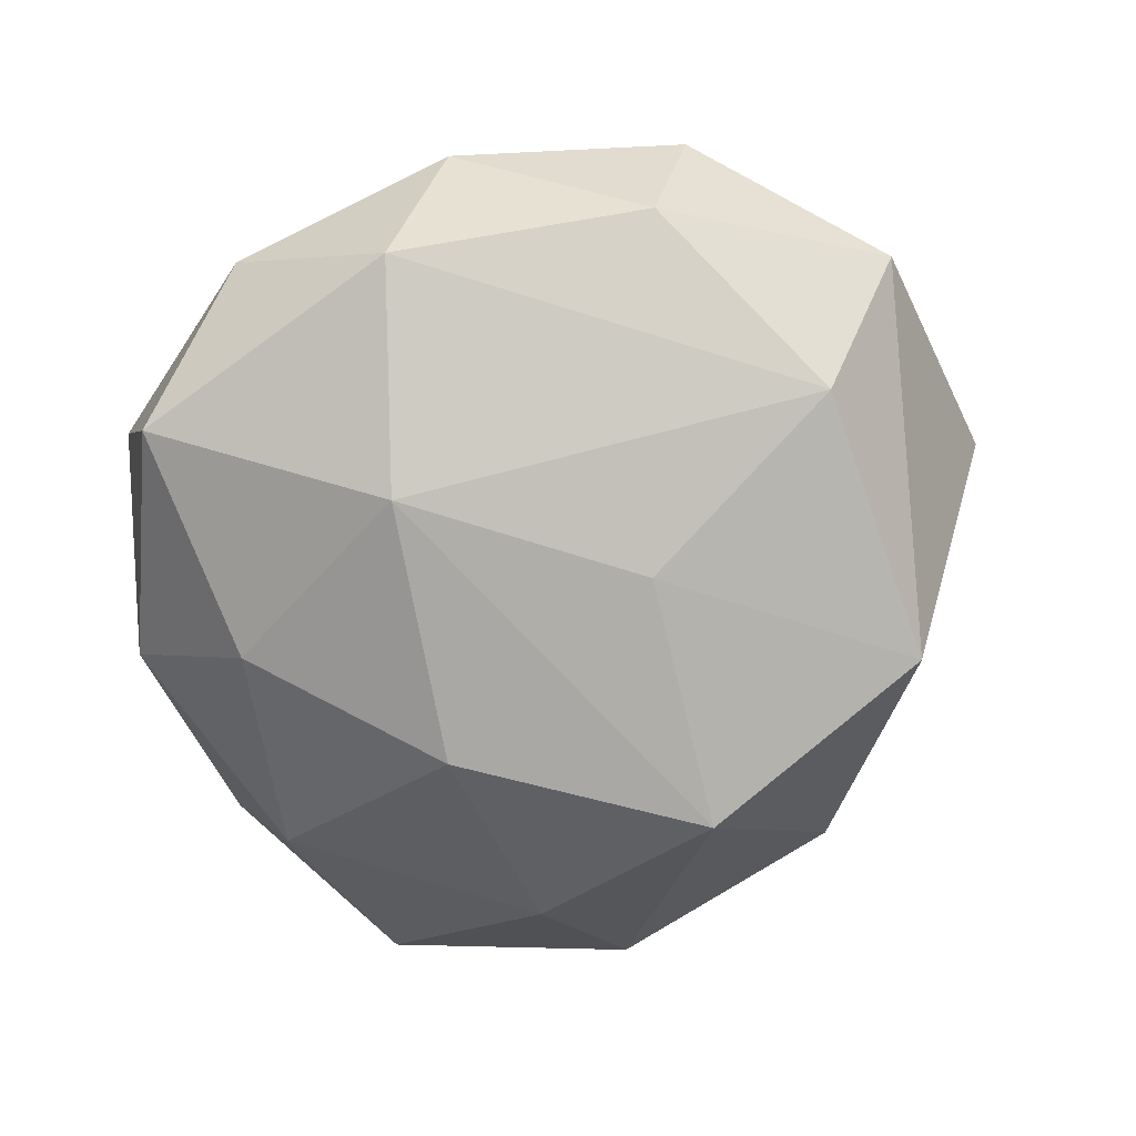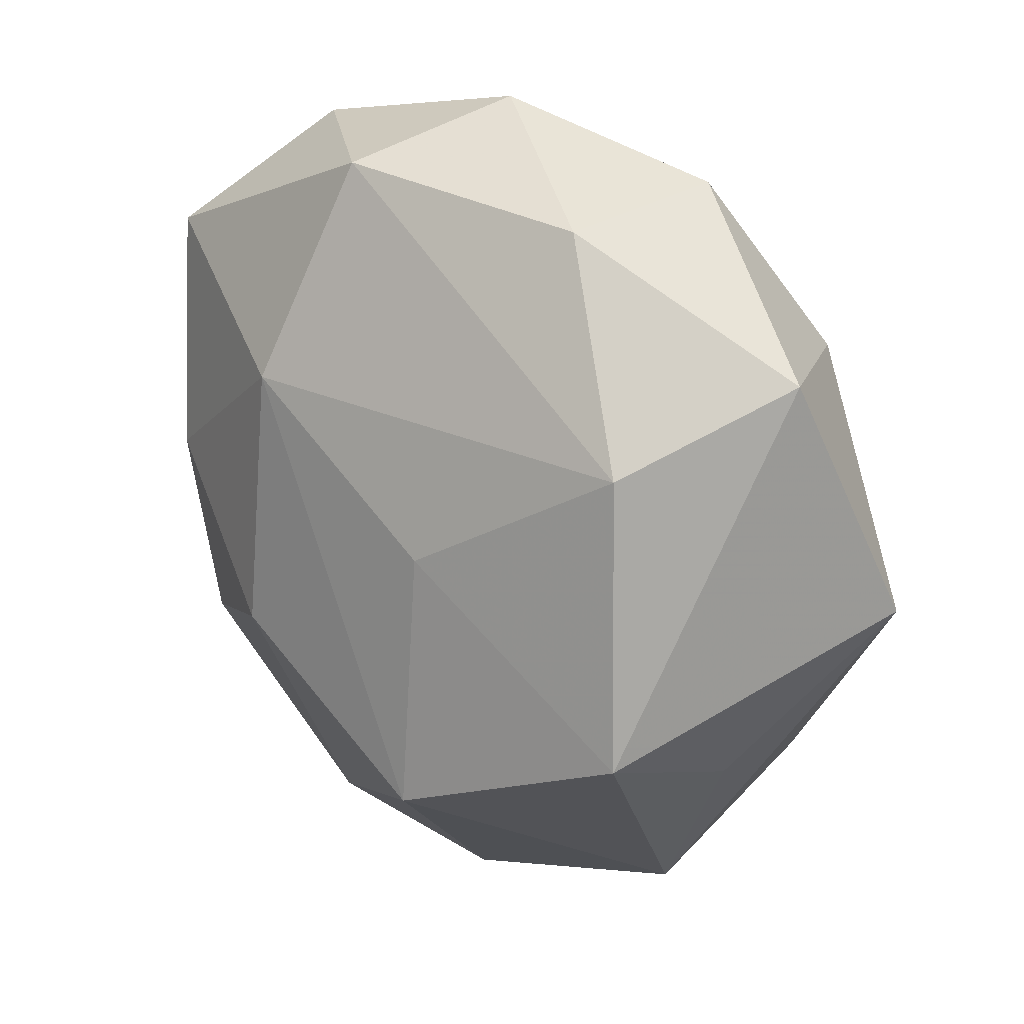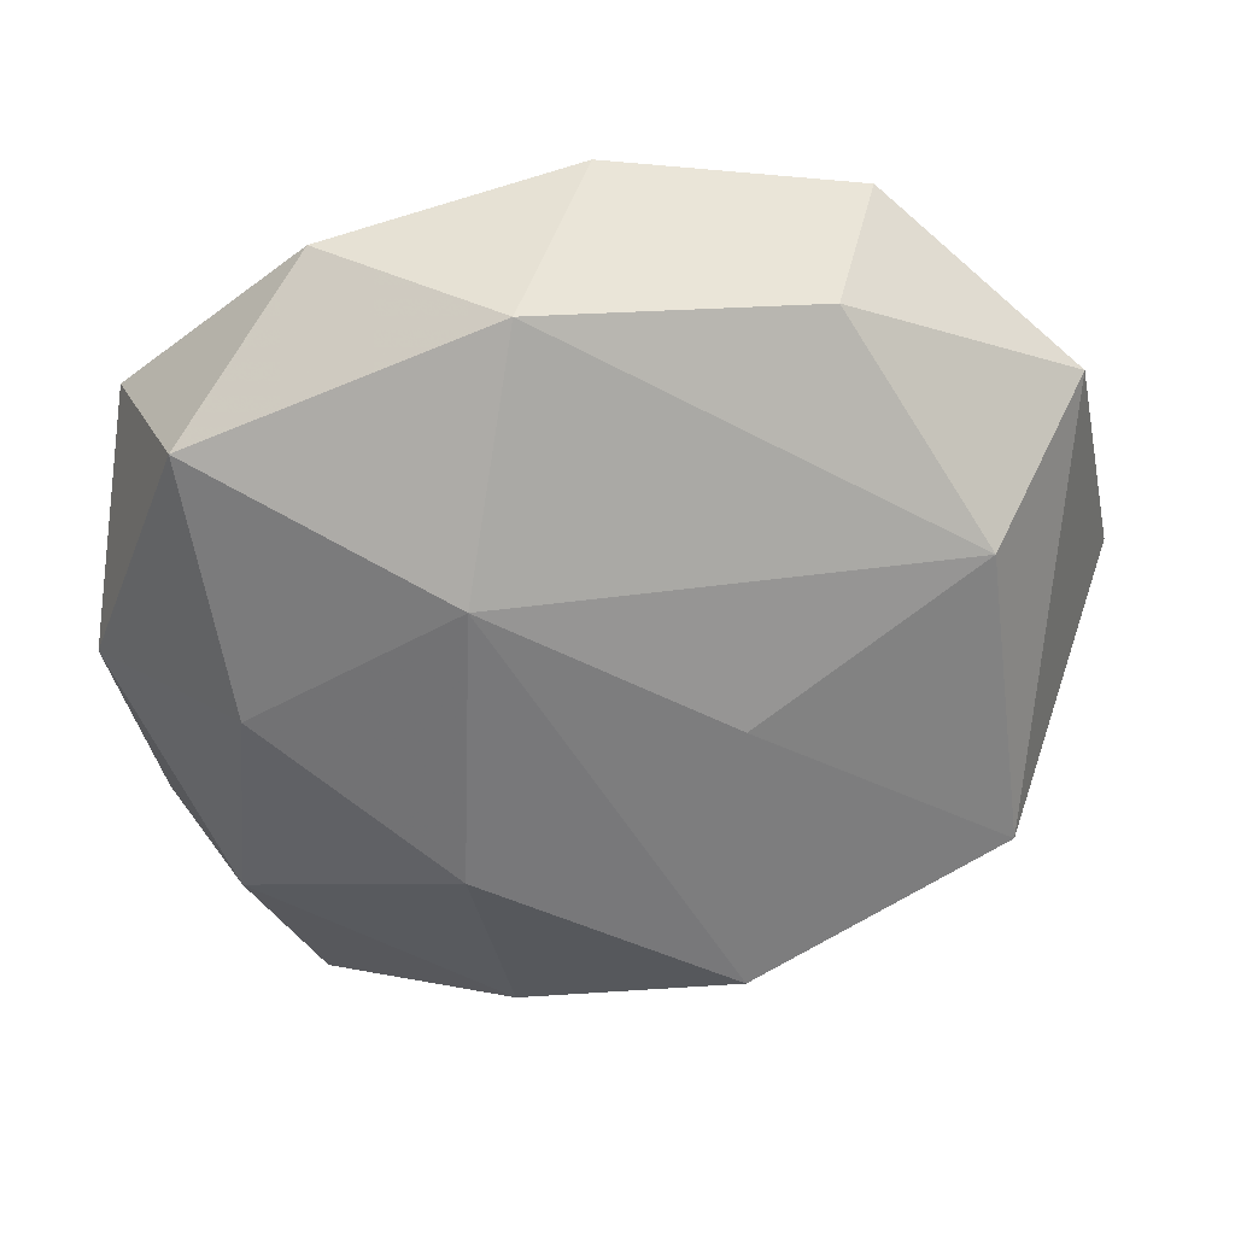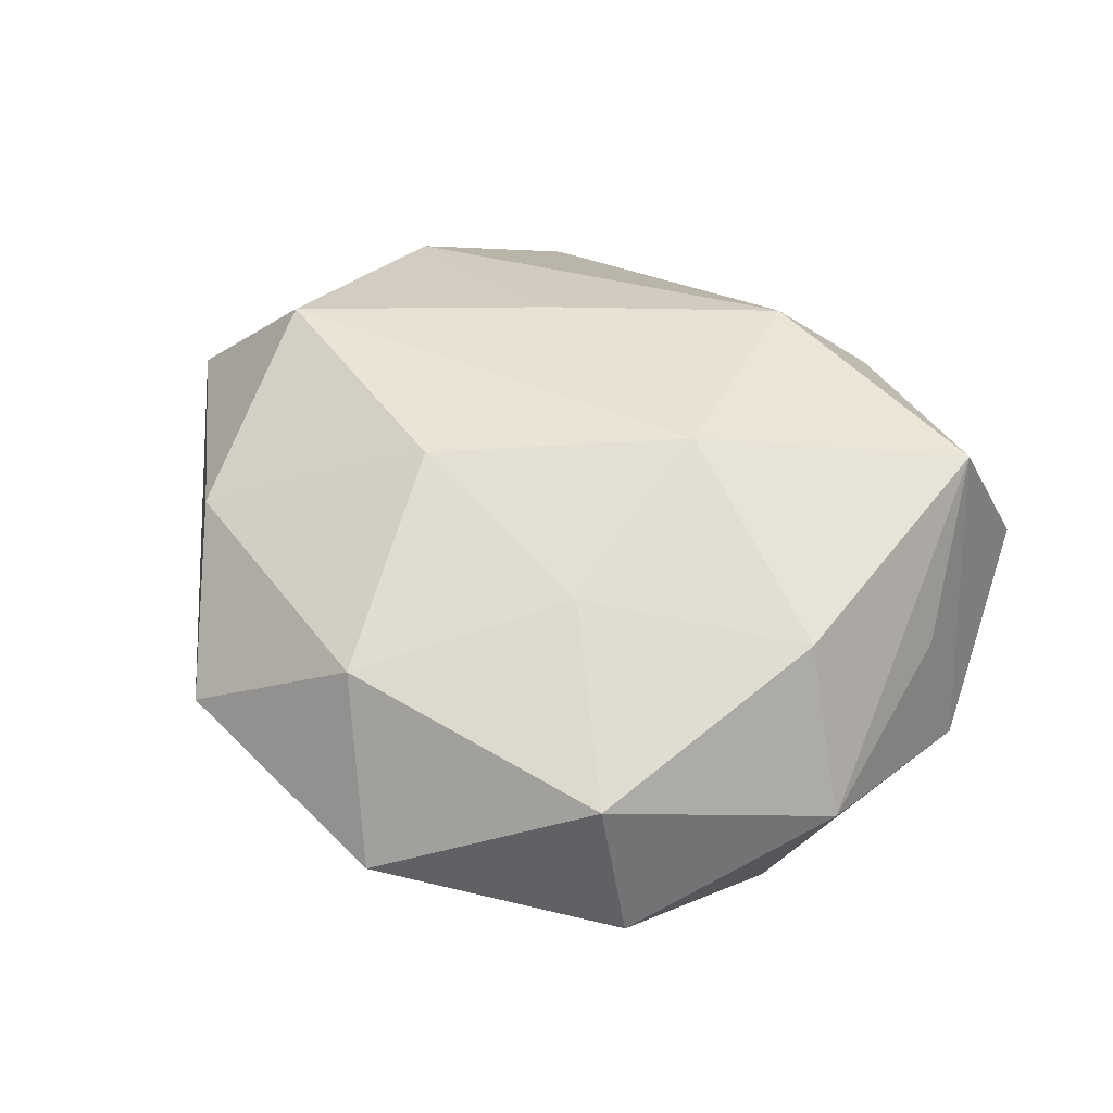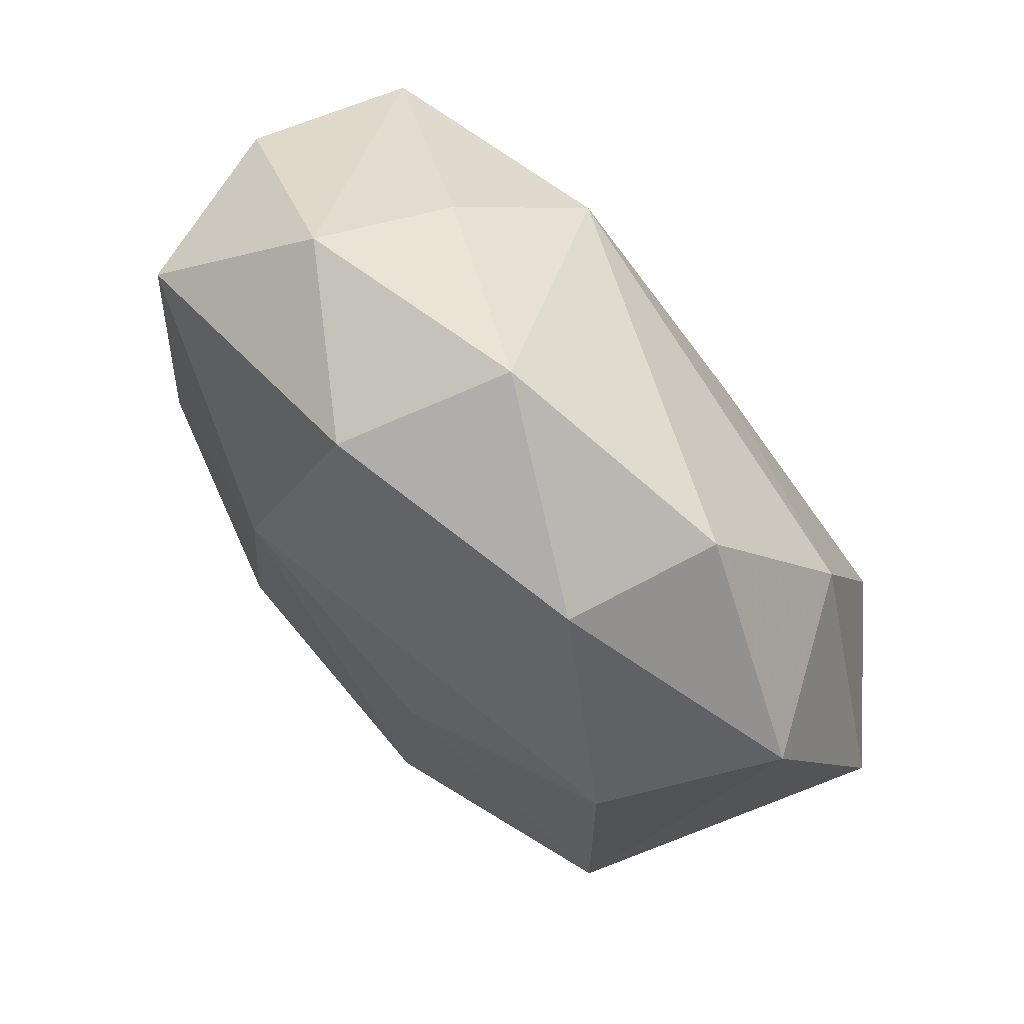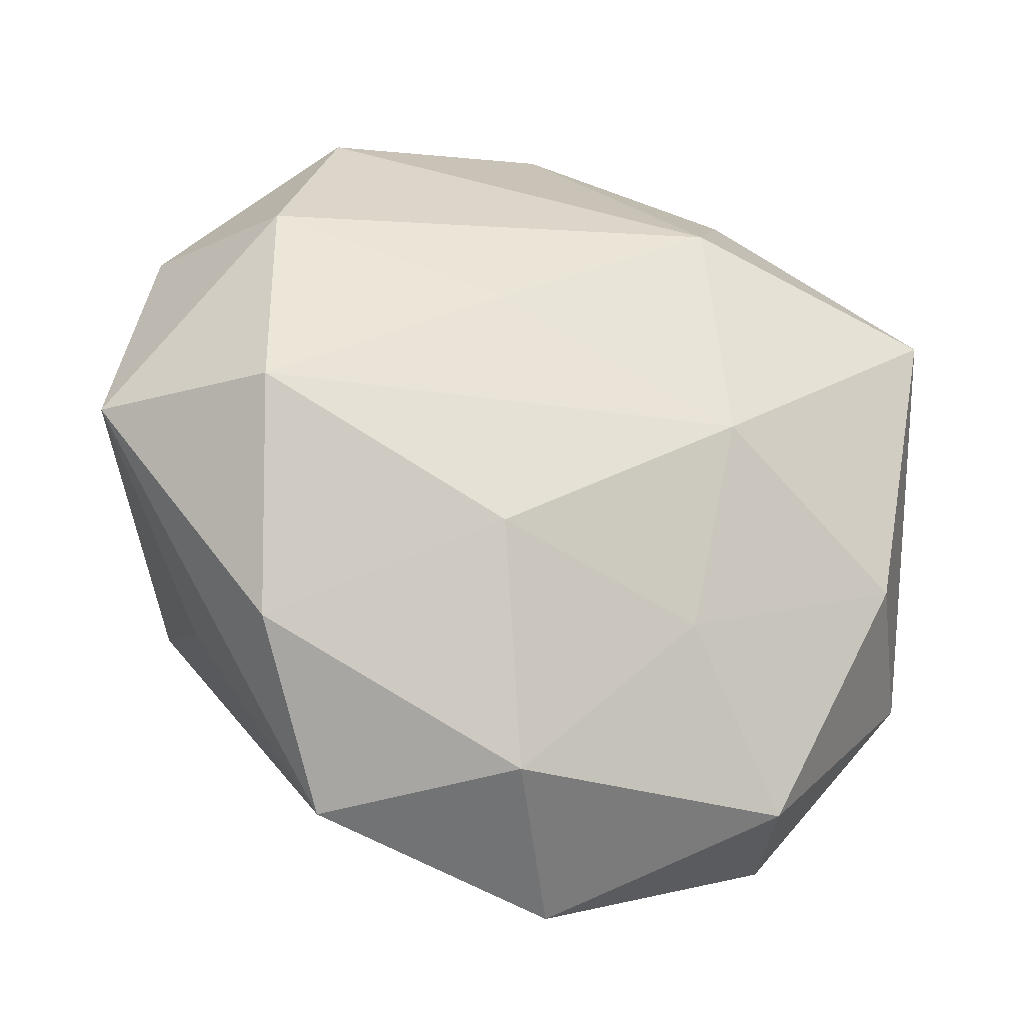
<metadata>
{"format":"obj","ext":"obj","renderer":"f3d","projection":"perspective","resolution":1024,"background":"white","views":[{"elev":-71.0,"azim":-167.0,"up":"+Z"},{"elev":23.9,"azim":-134.6,"up":"+Y"},{"elev":36.8,"azim":177.0,"up":"+Y"},{"elev":45.8,"azim":28.8,"up":"+Z"},{"elev":77.0,"azim":-132.6,"up":"+Y"},{"elev":-27.7,"azim":-15.6,"up":"+Y"}]}
</metadata>
<code>
v -0.03153 0.02161 0.01476
v -0.03301 -0.001774 0.02216
v -0.02262 -0.03878 0.002875
v -0.01927 0.03577 -0.009113
v -0.009331 -0.01484 0.02309
v 0.03928 -0.02058 0.001815
v 0.03409 0.02656 -0.01403
v -0.005301 -0.0366 0.0143
v 0.0228 0.0385 -0.002425
v 0.03966 0.02249 0.003135
v -0.01154 0.003597 -0.02301
v 0.0183 0.03161 0.01077
v 0.02237 -0.0371 0.01023
v -0.0307 -0.02329 0.01349
v -0.009412 0.0106 0.02287
v 0.01116 -0.02143 0.0187
v -0.0001577 0.04347 0.001391
v 0.03988 8.008e-05 0.006946
v 0.01189 -0.009966 -0.02508
v 0.007924 -0.03235 -0.01574
v 0.03173 -0.01915 -0.01392
v 0.01087 0.01683 -0.02318
v -0.03537 -0.01187 -0.01958
v 0.03678 0.01361 0.01992
v -0.01193 -0.02226 -0.02549
v 0.0299 0.003142 -0.01894
v -0.04708 -8.098e-05 0.007802
v 0.001599 -0.04587 -0.001197
v 0.01192 0.02145 0.023
v -0.02358 0.03865 0.005028
v -0.03205 0.01628 -0.0167
v 0.01371 -0.002063 0.02487
v 0.03281 -0.01427 0.0167
v 0.04284 0.001688 -0.006593
v -0.03473 -0.01879 -0.002549
v -0.04128 0.02417 -0.001646
v 0.02547 -0.03776 -0.004822
v 0.006653 0.03826 -0.01396
f 38 7 22
f 9 7 38
f 38 17 9
f 23 36 31
f 38 22 31
f 15 29 1
f 24 29 32
f 32 33 24
f 29 15 32
f 1 29 30
f 30 29 17
f 30 36 1
f 2 14 5
f 2 15 1
f 5 32 2
f 2 32 15
f 27 36 23
f 14 2 27
f 1 36 27
f 27 2 1
f 5 14 8
f 20 21 37
f 26 22 7
f 7 34 26
f 34 21 26
f 10 9 24
f 7 9 10
f 24 34 10
f 10 34 7
f 17 29 12
f 12 9 17
f 12 29 24
f 24 9 12
f 38 31 4
f 4 31 36
f 36 30 4
f 4 17 38
f 4 30 17
f 23 31 11
f 11 31 22
f 24 33 6
f 37 21 6
f 6 21 34
f 6 13 37
f 6 33 13
f 13 33 16
f 33 32 16
f 16 8 13
f 16 32 5
f 5 8 16
f 35 27 23
f 37 13 28
f 13 8 28
f 28 20 37
f 22 26 19
f 21 20 19
f 19 26 21
f 18 34 24
f 24 6 18
f 18 6 34
f 14 27 3
f 27 35 3
f 3 8 14
f 3 28 8
f 3 35 23
f 25 11 22
f 22 19 25
f 23 11 25
f 25 19 20
f 25 3 23
f 20 28 25
f 28 3 25

</code>
